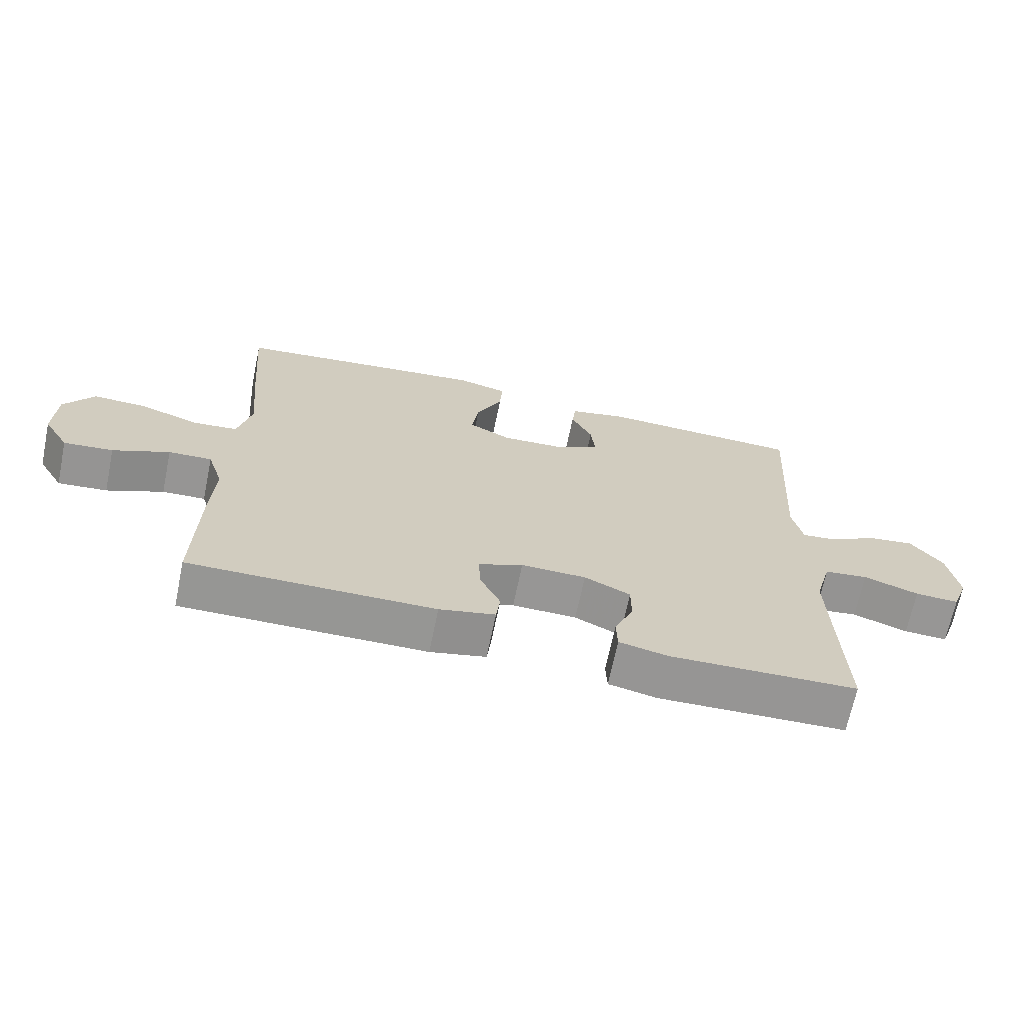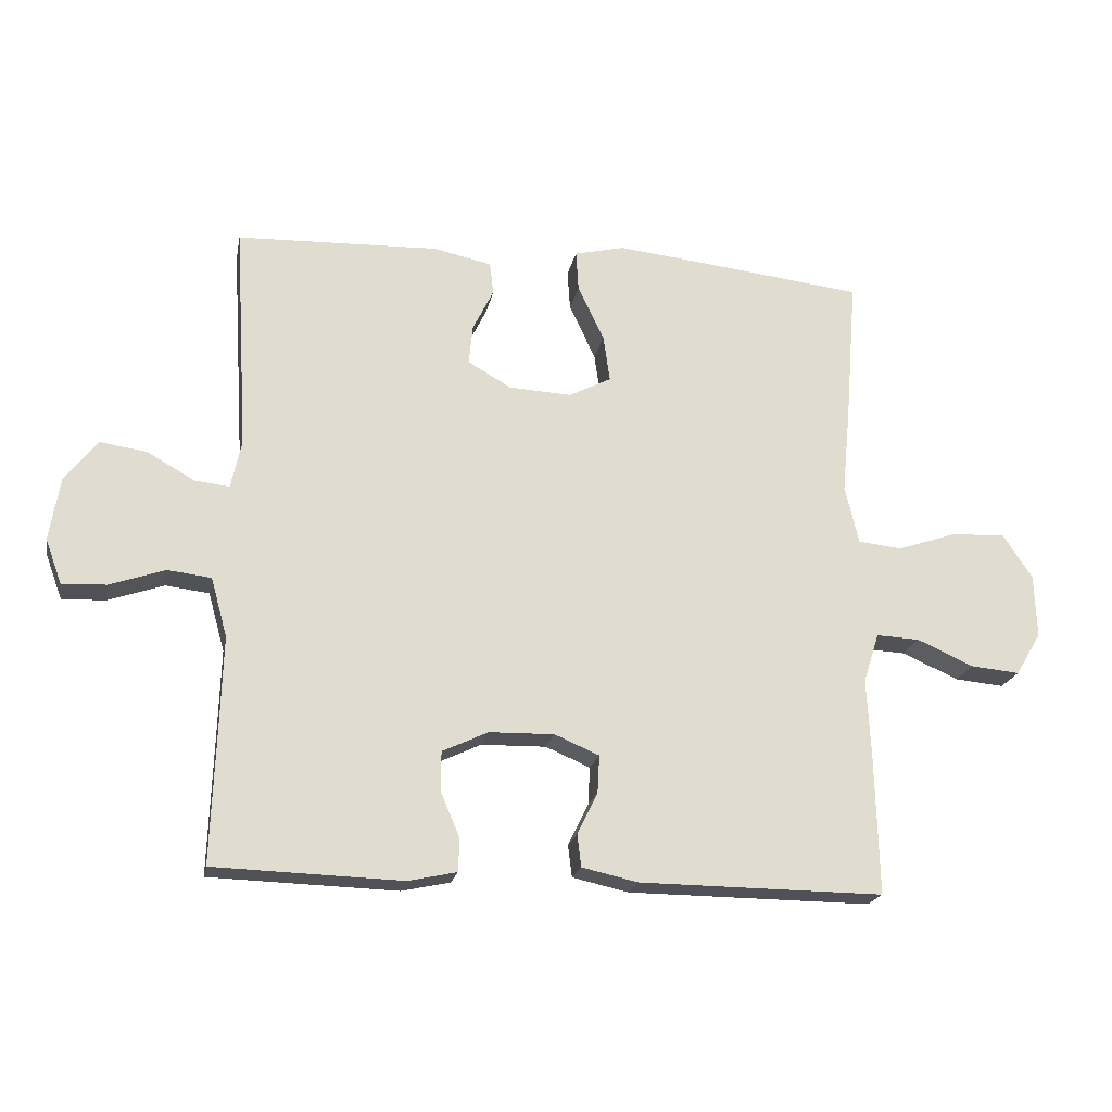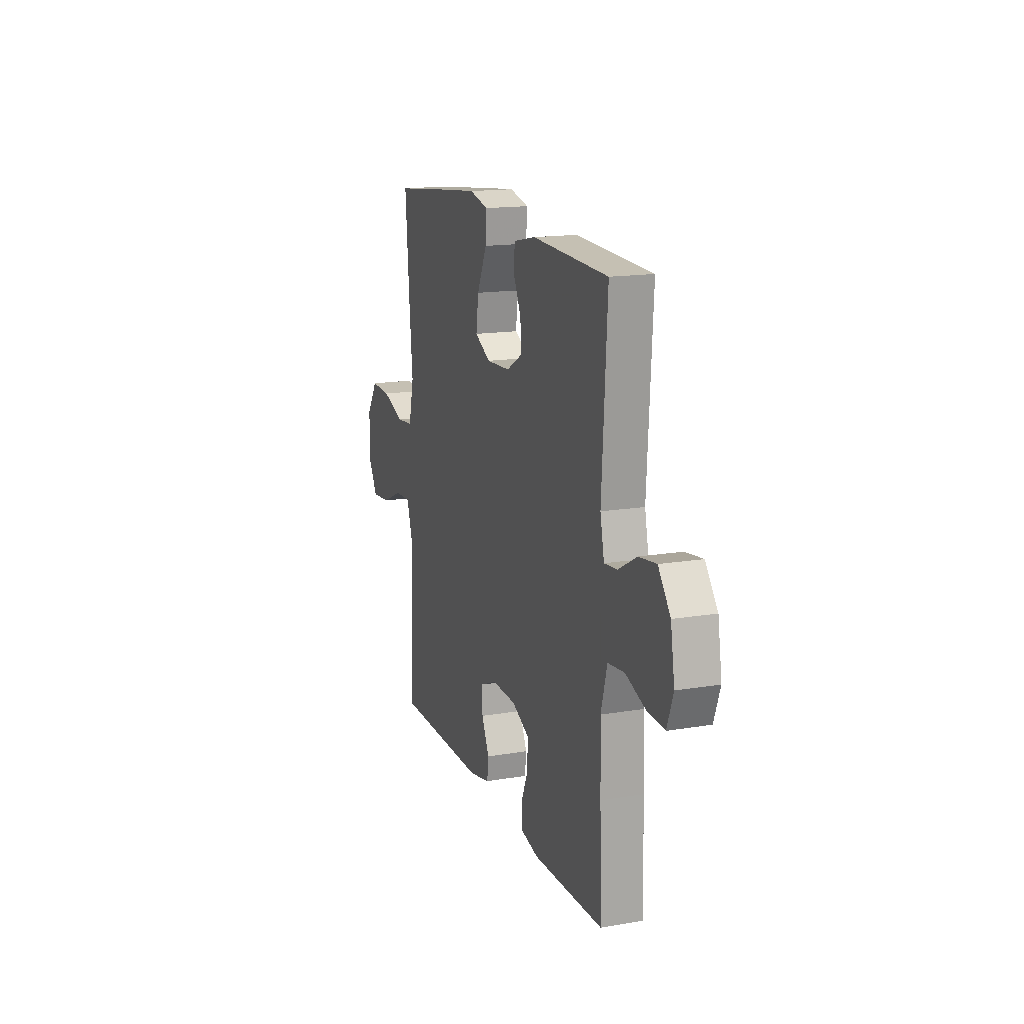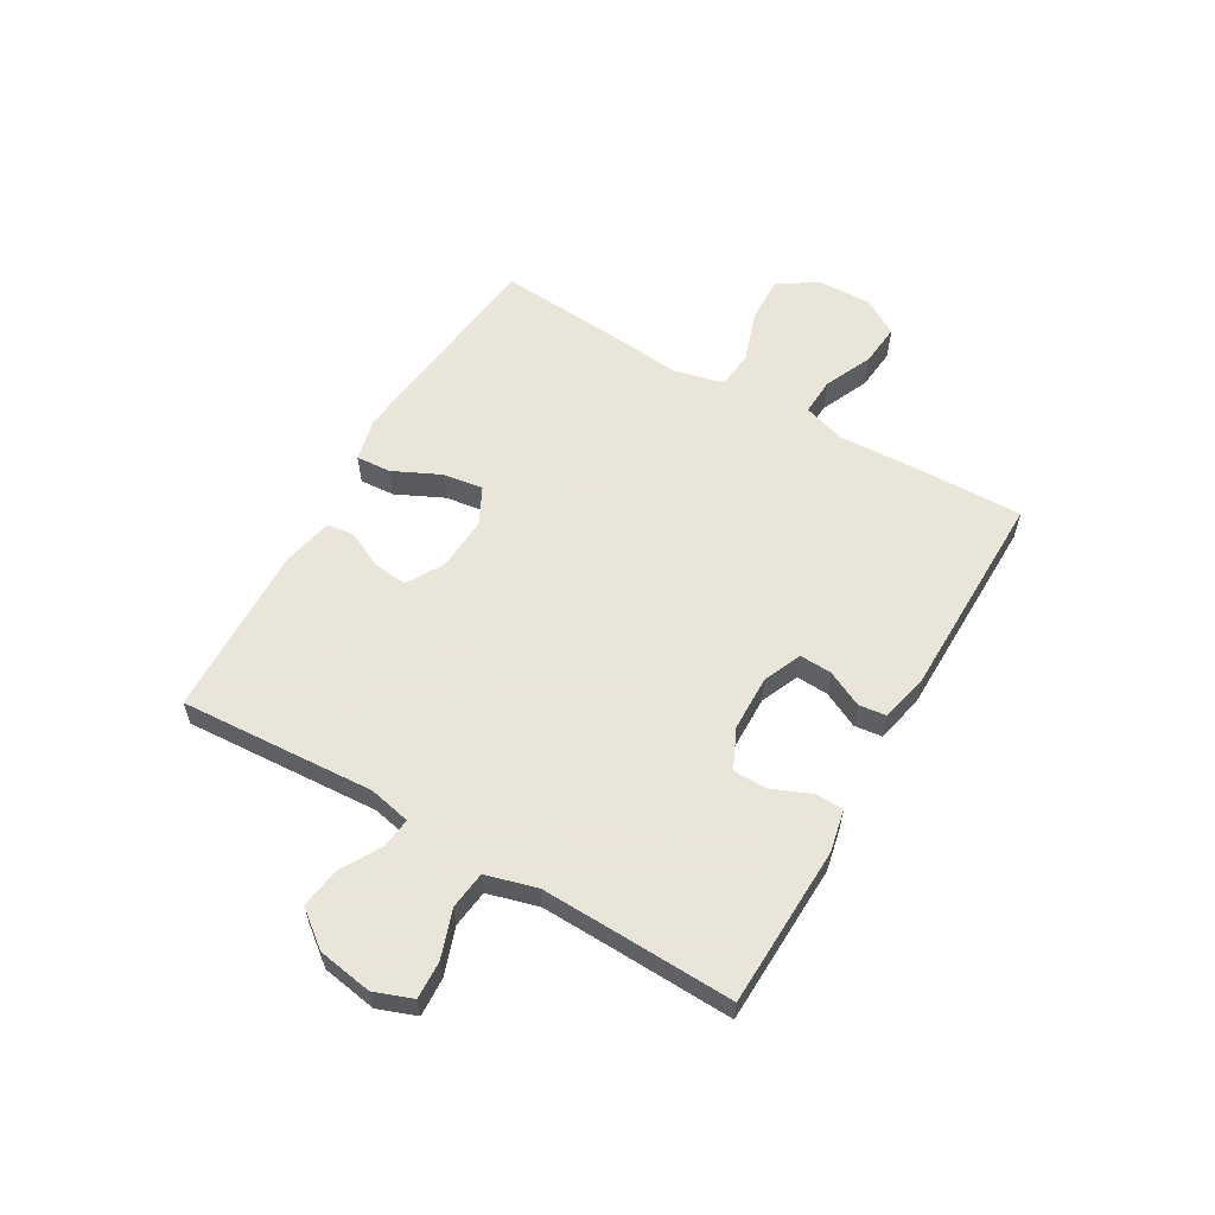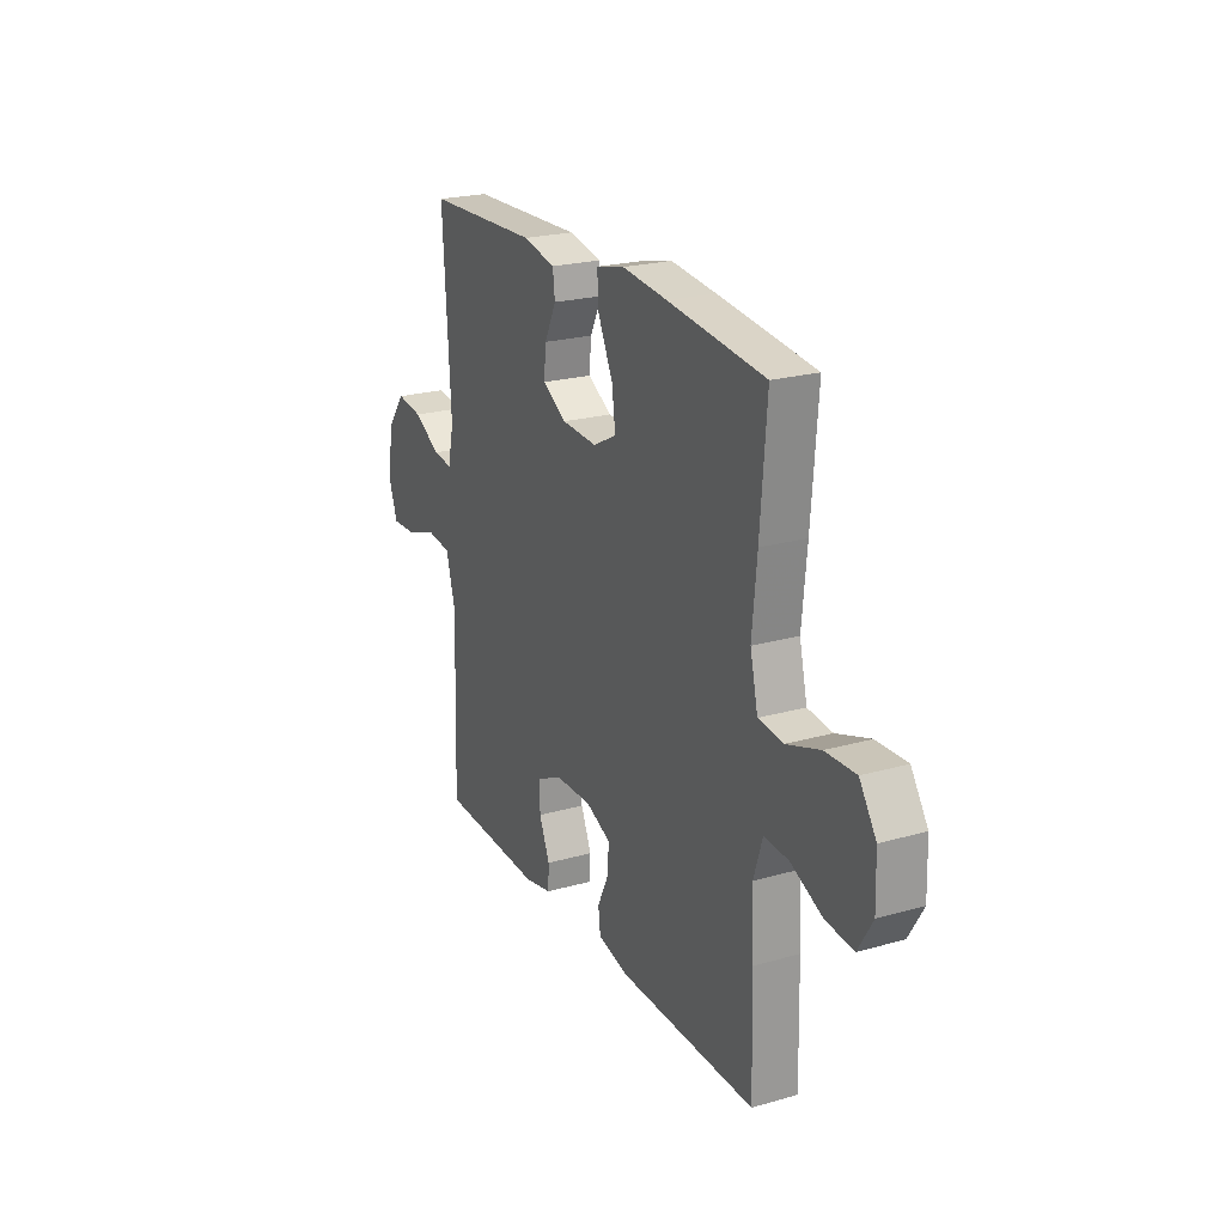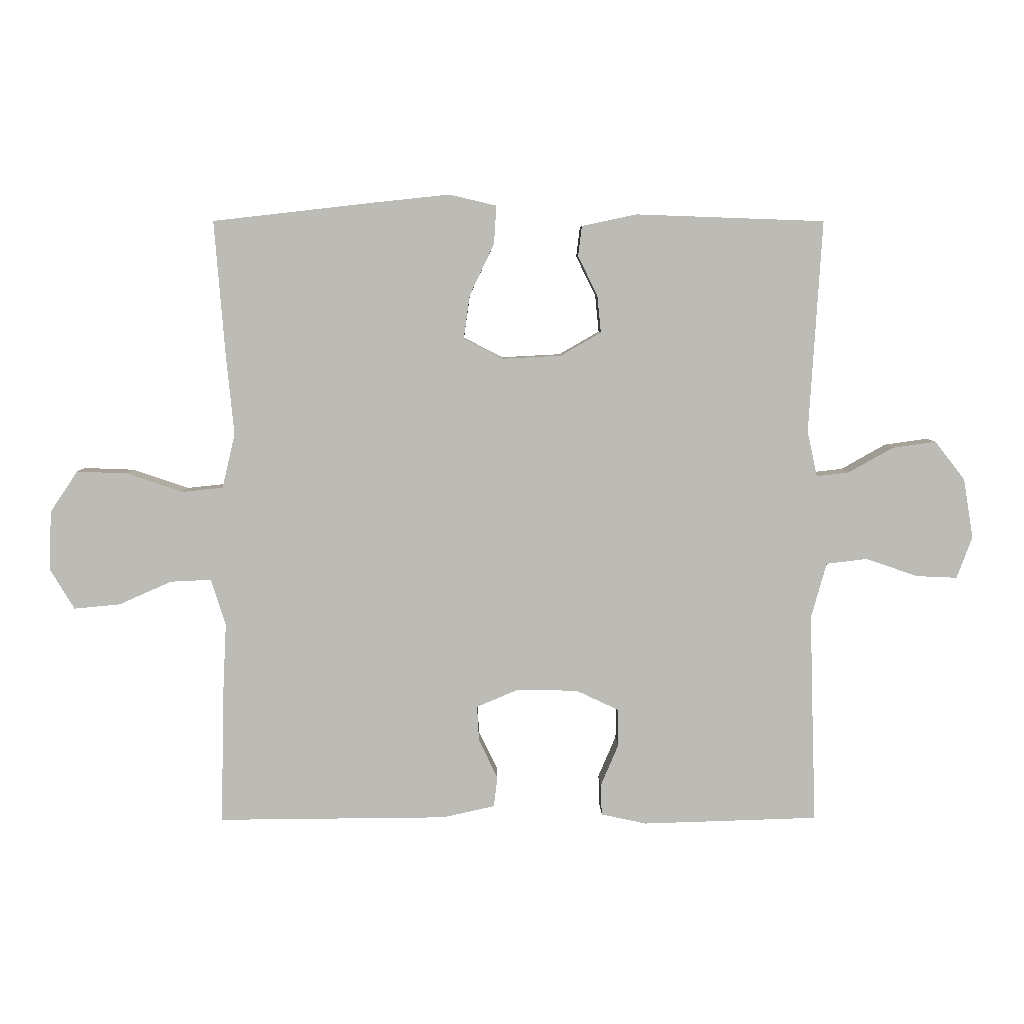
<metadata>
{"format":"obj","ext":"obj","renderer":"f3d","projection":"perspective","resolution":1024,"background":"white","views":[{"elev":-67.8,"azim":-11.7,"up":"+Z"},{"elev":-20.3,"azim":169.1,"up":"+Z"},{"elev":16.0,"azim":70.8,"up":"+Z"},{"elev":58.6,"azim":120.2,"up":"+Y"},{"elev":22.6,"azim":-116.0,"up":"+Z"},{"elev":6.1,"azim":-0.8,"up":"+Z"}]}
</metadata>
<code>
v 0.5 0.07 -0.5
v 0.214 0.07 -0.509
v 0.14 0.07 -0.493
v 0.138 0.07 -0.443
v 0.167 0.07 -0.375
v 0.167 0.07 -0.314
v 0.097 0.07 -0.281
v -0.002 0.07 -0.279
v -0.07 0.07 -0.308
v -0.067 0.07 -0.365
v -0.036 0.07 -0.429
v -0.042 0.07 -0.478
v -0.127 0.07 -0.497
v -0.5 0.07 -0.5
v -0.495 0.07 -0.288
v -0.489 0.07 -0.167
v -0.513 0.07 -0.092
v -0.579 0.07 -0.095
v -0.665 0.07 -0.133
v -0.74 0.07 -0.14
v -0.779 0.07 -0.075
v -0.776 0.07 0.022
v -0.731 0.07 0.089
v -0.649 0.07 0.086
v -0.558 0.07 0.055
v -0.491 0.07 0.062
v -0.47 0.07 0.151
v -0.483 0.07 0.285
v -0.5 0.07 0.5
v -0.237 0.07 0.53
v -0.114 0.07 0.543
v -0.037 0.07 0.525
v -0.041 0.07 0.463
v -0.081 0.07 0.379
v -0.091 0.07 0.308
v -0.027 0.07 0.275
v 0.069 0.07 0.28
v 0.135 0.07 0.318
v 0.129 0.07 0.378
v 0.097 0.07 0.443
v 0.103 0.07 0.492
v 0.192 0.07 0.511
v 0.5 0.07 0.5
v 0.479 0.07 0.154
v 0.495 0.07 0.08
v 0.548 0.07 0.086
v 0.621 0.07 0.127
v 0.692 0.07 0.137
v 0.741 0.07 0.074
v 0.757 0.07 -0.023
v 0.732 0.07 -0.091
v 0.665 0.07 -0.088
v 0.581 0.07 -0.059
v 0.514 0.07 -0.067
v 0.489 0.07 -0.157
v 0.493 0.07 -0.293
v 0.5 0 -0.5
v 0.214 0 -0.509
v 0.14 0 -0.493
v 0.138 0 -0.443
v 0.167 0 -0.375
v 0.167 0 -0.314
v 0.097 0 -0.281
v -0.002 0 -0.279
v -0.07 0 -0.308
v -0.067 0 -0.365
v -0.036 0 -0.429
v -0.042 0 -0.478
v -0.127 0 -0.497
v -0.5 0 -0.5
v -0.495 0 -0.288
v -0.489 0 -0.167
v -0.513 0 -0.092
v -0.579 0 -0.095
v -0.665 0 -0.133
v -0.74 0 -0.14
v -0.779 0 -0.075
v -0.776 0 0.022
v -0.731 0 0.089
v -0.649 0 0.086
v -0.558 0 0.055
v -0.491 0 0.062
v -0.47 0 0.151
v -0.483 0 0.285
v -0.5 0 0.5
v -0.237 0 0.53
v -0.114 0 0.543
v -0.037 0 0.525
v -0.041 0 0.463
v -0.081 0 0.379
v -0.091 0 0.308
v -0.027 0 0.275
v 0.069 0 0.28
v 0.135 0 0.318
v 0.129 0 0.378
v 0.097 0 0.443
v 0.103 0 0.492
v 0.192 0 0.511
v 0.5 0 0.5
v 0.479 0 0.154
v 0.495 0 0.08
v 0.548 0 0.086
v 0.621 0 0.127
v 0.692 0 0.137
v 0.741 0 0.074
v 0.757 0 -0.023
v 0.732 0 -0.091
v 0.665 0 -0.088
v 0.581 0 -0.059
v 0.514 0 -0.067
v 0.489 0 -0.157
v 0.493 0 -0.293
f 51 52 53
f 50 51 53
f 49 50 53
f 48 49 53
f 47 48 53
f 46 47 53
f 45 46 53 54
f 44 45 54 55
f 42 43 44
f 41 42 44
f 40 41 44
f 39 40 44
f 44 55 56
f 39 44 56
f 38 39 56
f 32 33 34
f 31 32 34
f 30 31 34
f 29 30 34
f 28 29 34
f 27 28 34
f 26 27 34 35
f 23 24 25
f 22 23 25
f 21 22 25
f 20 21 25
f 19 20 25
f 18 19 25
f 17 18 25 26
f 26 35 36
f 17 26 36
f 16 17 36
f 14 15 16
f 13 14 16
f 12 13 16
f 11 12 16
f 10 11 16
f 3 4 5
f 2 3 5
f 1 2 5
f 56 1 5
f 56 5 6
f 56 6 7
f 38 56 7
f 37 38 7
f 36 37 7 8
f 16 36 8 9
f 9 10 16
f 109 108 107
f 109 107 106
f 109 106 105
f 109 105 104
f 109 104 103
f 109 103 102
f 110 109 102 101
f 111 110 101 100
f 100 99 98
f 100 98 97
f 100 97 96
f 100 96 95
f 112 111 100
f 112 100 95
f 112 95 94
f 90 89 88
f 90 88 87
f 90 87 86
f 90 86 85
f 90 85 84
f 90 84 83
f 91 90 83 82
f 81 80 79
f 81 79 78
f 81 78 77
f 81 77 76
f 81 76 75
f 81 75 74
f 82 81 74 73
f 92 91 82
f 92 82 73
f 92 73 72
f 72 71 70
f 72 70 69
f 72 69 68
f 72 68 67
f 72 67 66
f 61 60 59
f 61 59 58
f 61 58 57
f 61 57 112
f 62 61 112
f 63 62 112
f 63 112 94
f 63 94 93
f 64 63 93 92
f 65 64 92 72
f 72 66 65
f 1 57 58 2
f 2 58 59 3
f 3 59 60 4
f 4 60 61 5
f 5 61 62 6
f 6 62 63 7
f 7 63 64 8
f 8 64 65 9
f 9 65 66 10
f 10 66 67 11
f 11 67 68 12
f 12 68 69 13
f 13 69 70 14
f 14 70 71 15
f 15 71 72 16
f 16 72 73 17
f 17 73 74 18
f 18 74 75 19
f 19 75 76 20
f 20 76 77 21
f 21 77 78 22
f 22 78 79 23
f 23 79 80 24
f 24 80 81 25
f 25 81 82 26
f 26 82 83 27
f 27 83 84 28
f 28 84 85 29
f 29 85 86 30
f 30 86 87 31
f 31 87 88 32
f 32 88 89 33
f 33 89 90 34
f 34 90 91 35
f 35 91 92 36
f 36 92 93 37
f 37 93 94 38
f 38 94 95 39
f 39 95 96 40
f 40 96 97 41
f 41 97 98 42
f 42 98 99 43
f 43 99 100 44
f 44 100 101 45
f 45 101 102 46
f 46 102 103 47
f 47 103 104 48
f 48 104 105 49
f 49 105 106 50
f 50 106 107 51
f 51 107 108 52
f 52 108 109 53
f 53 109 110 54
f 54 110 111 55
f 55 111 112 56
f 56 112 57 1

</code>
